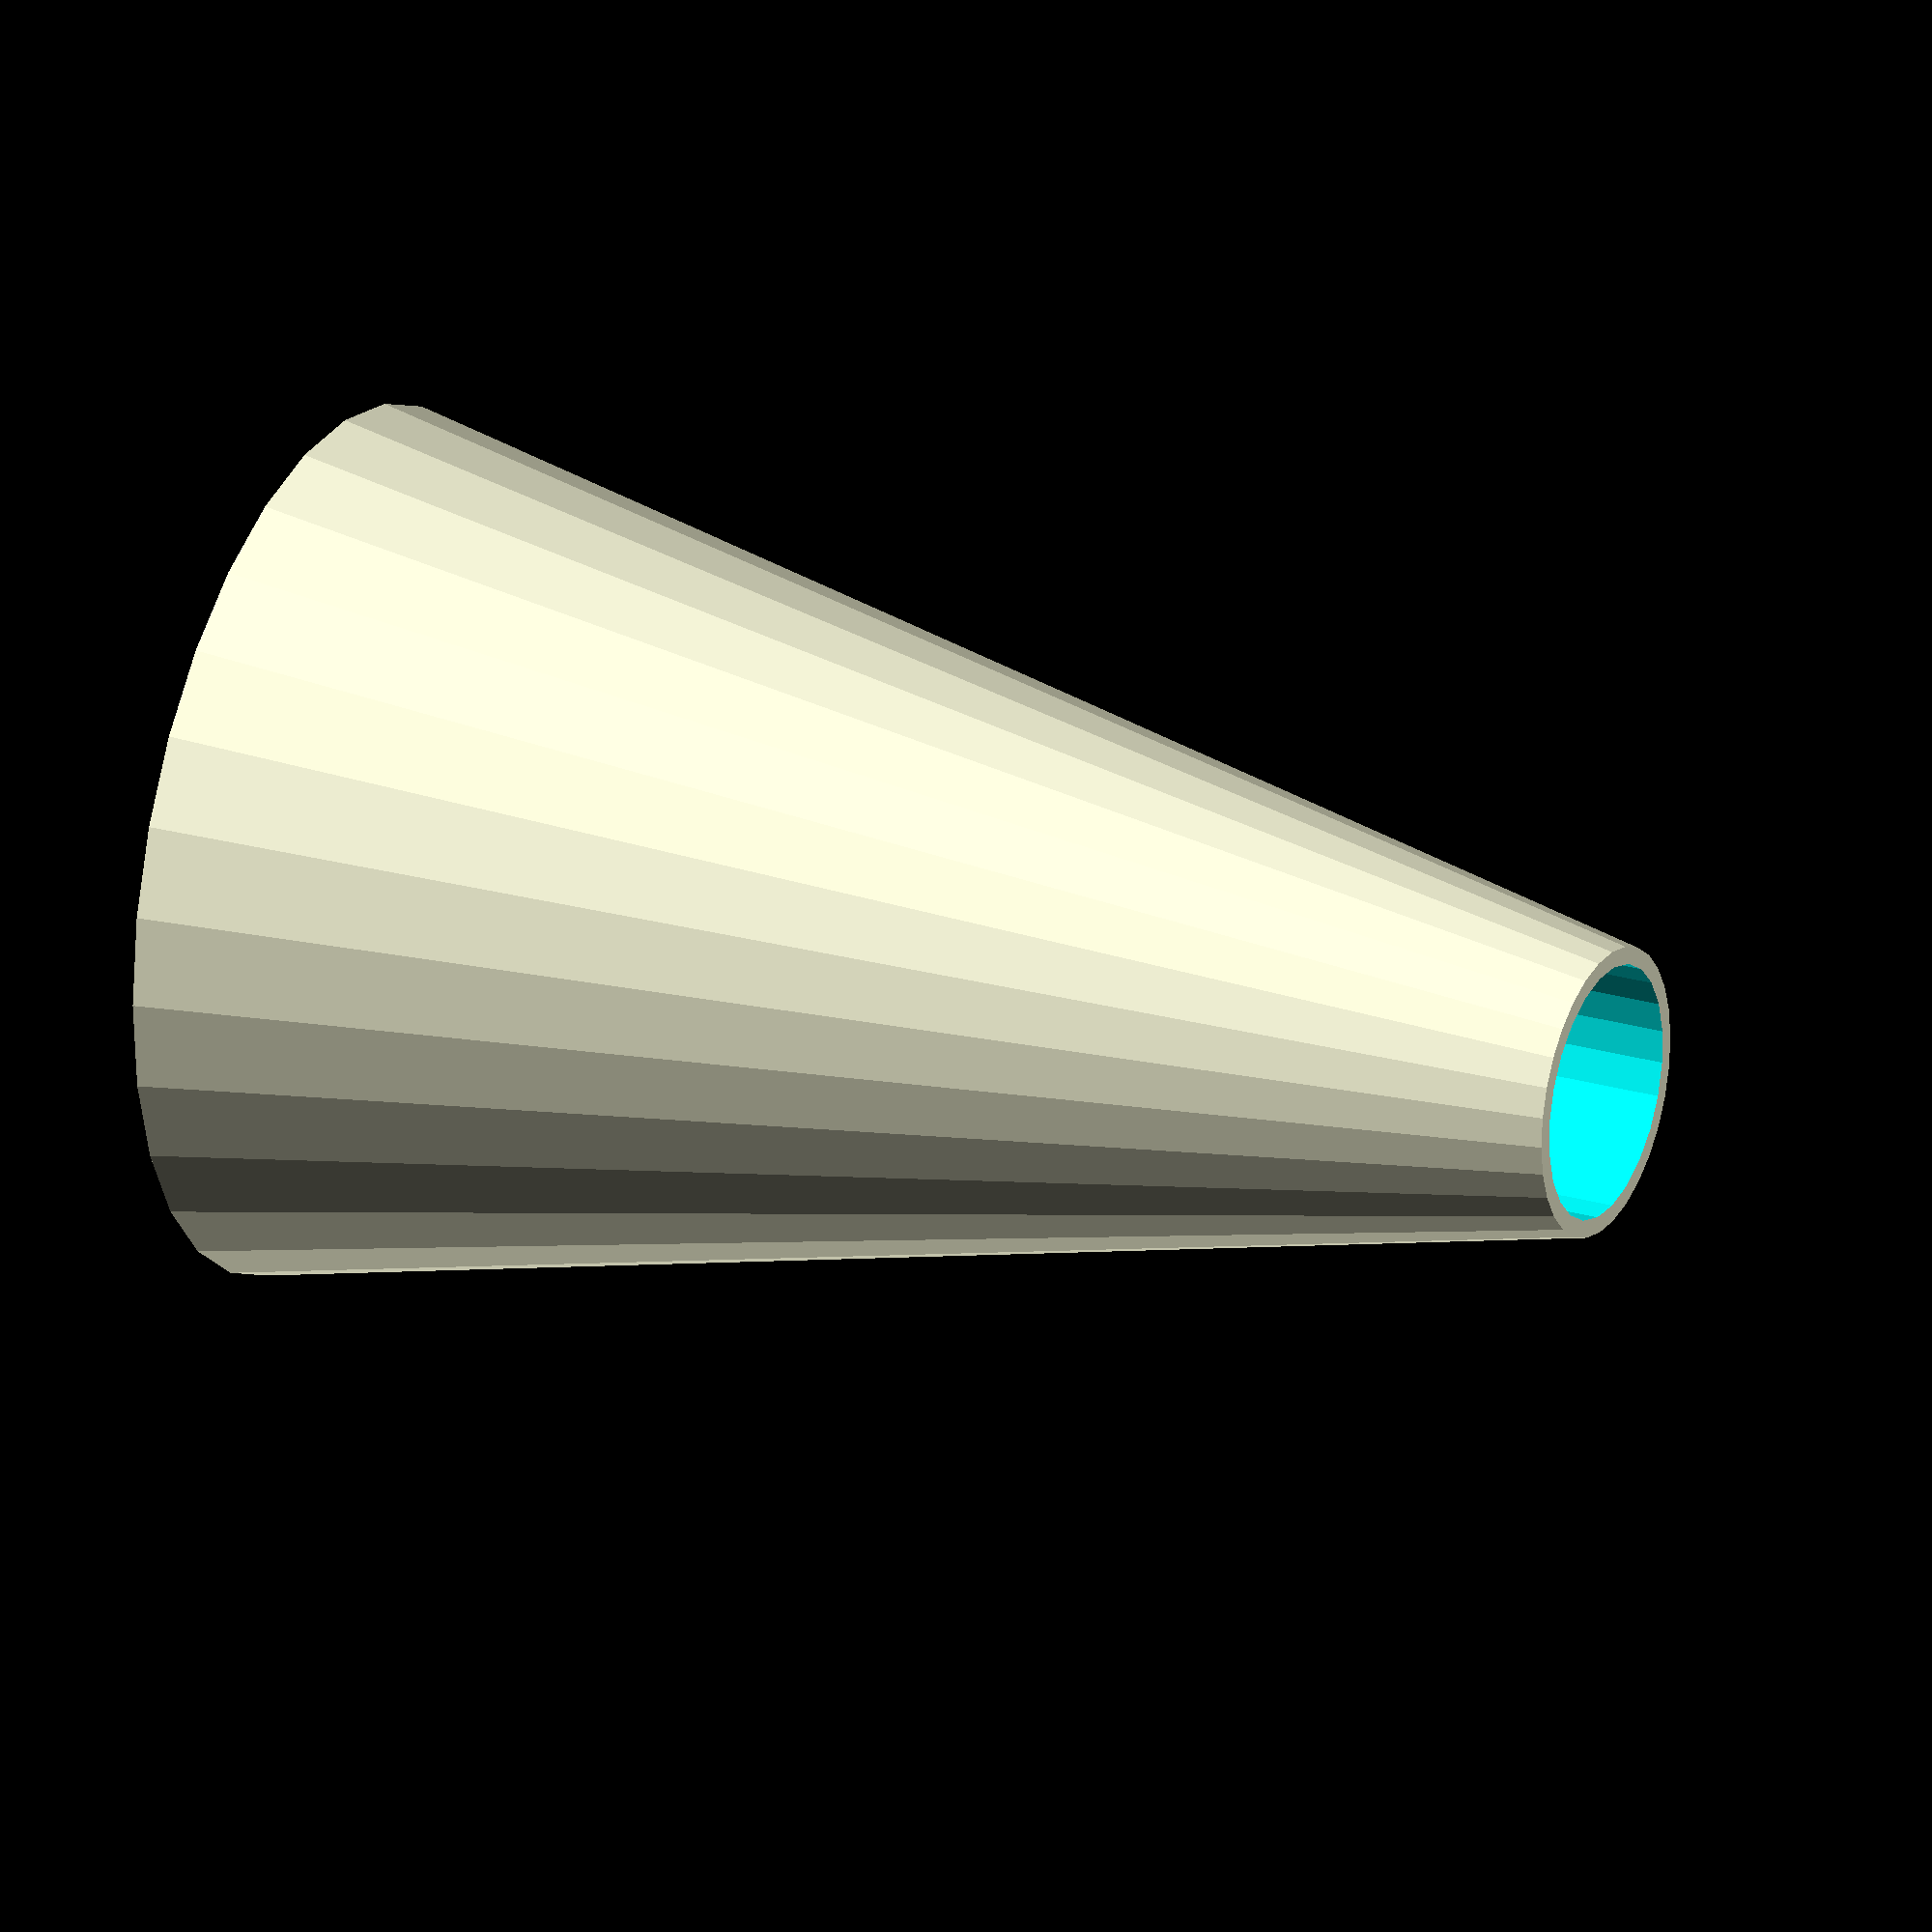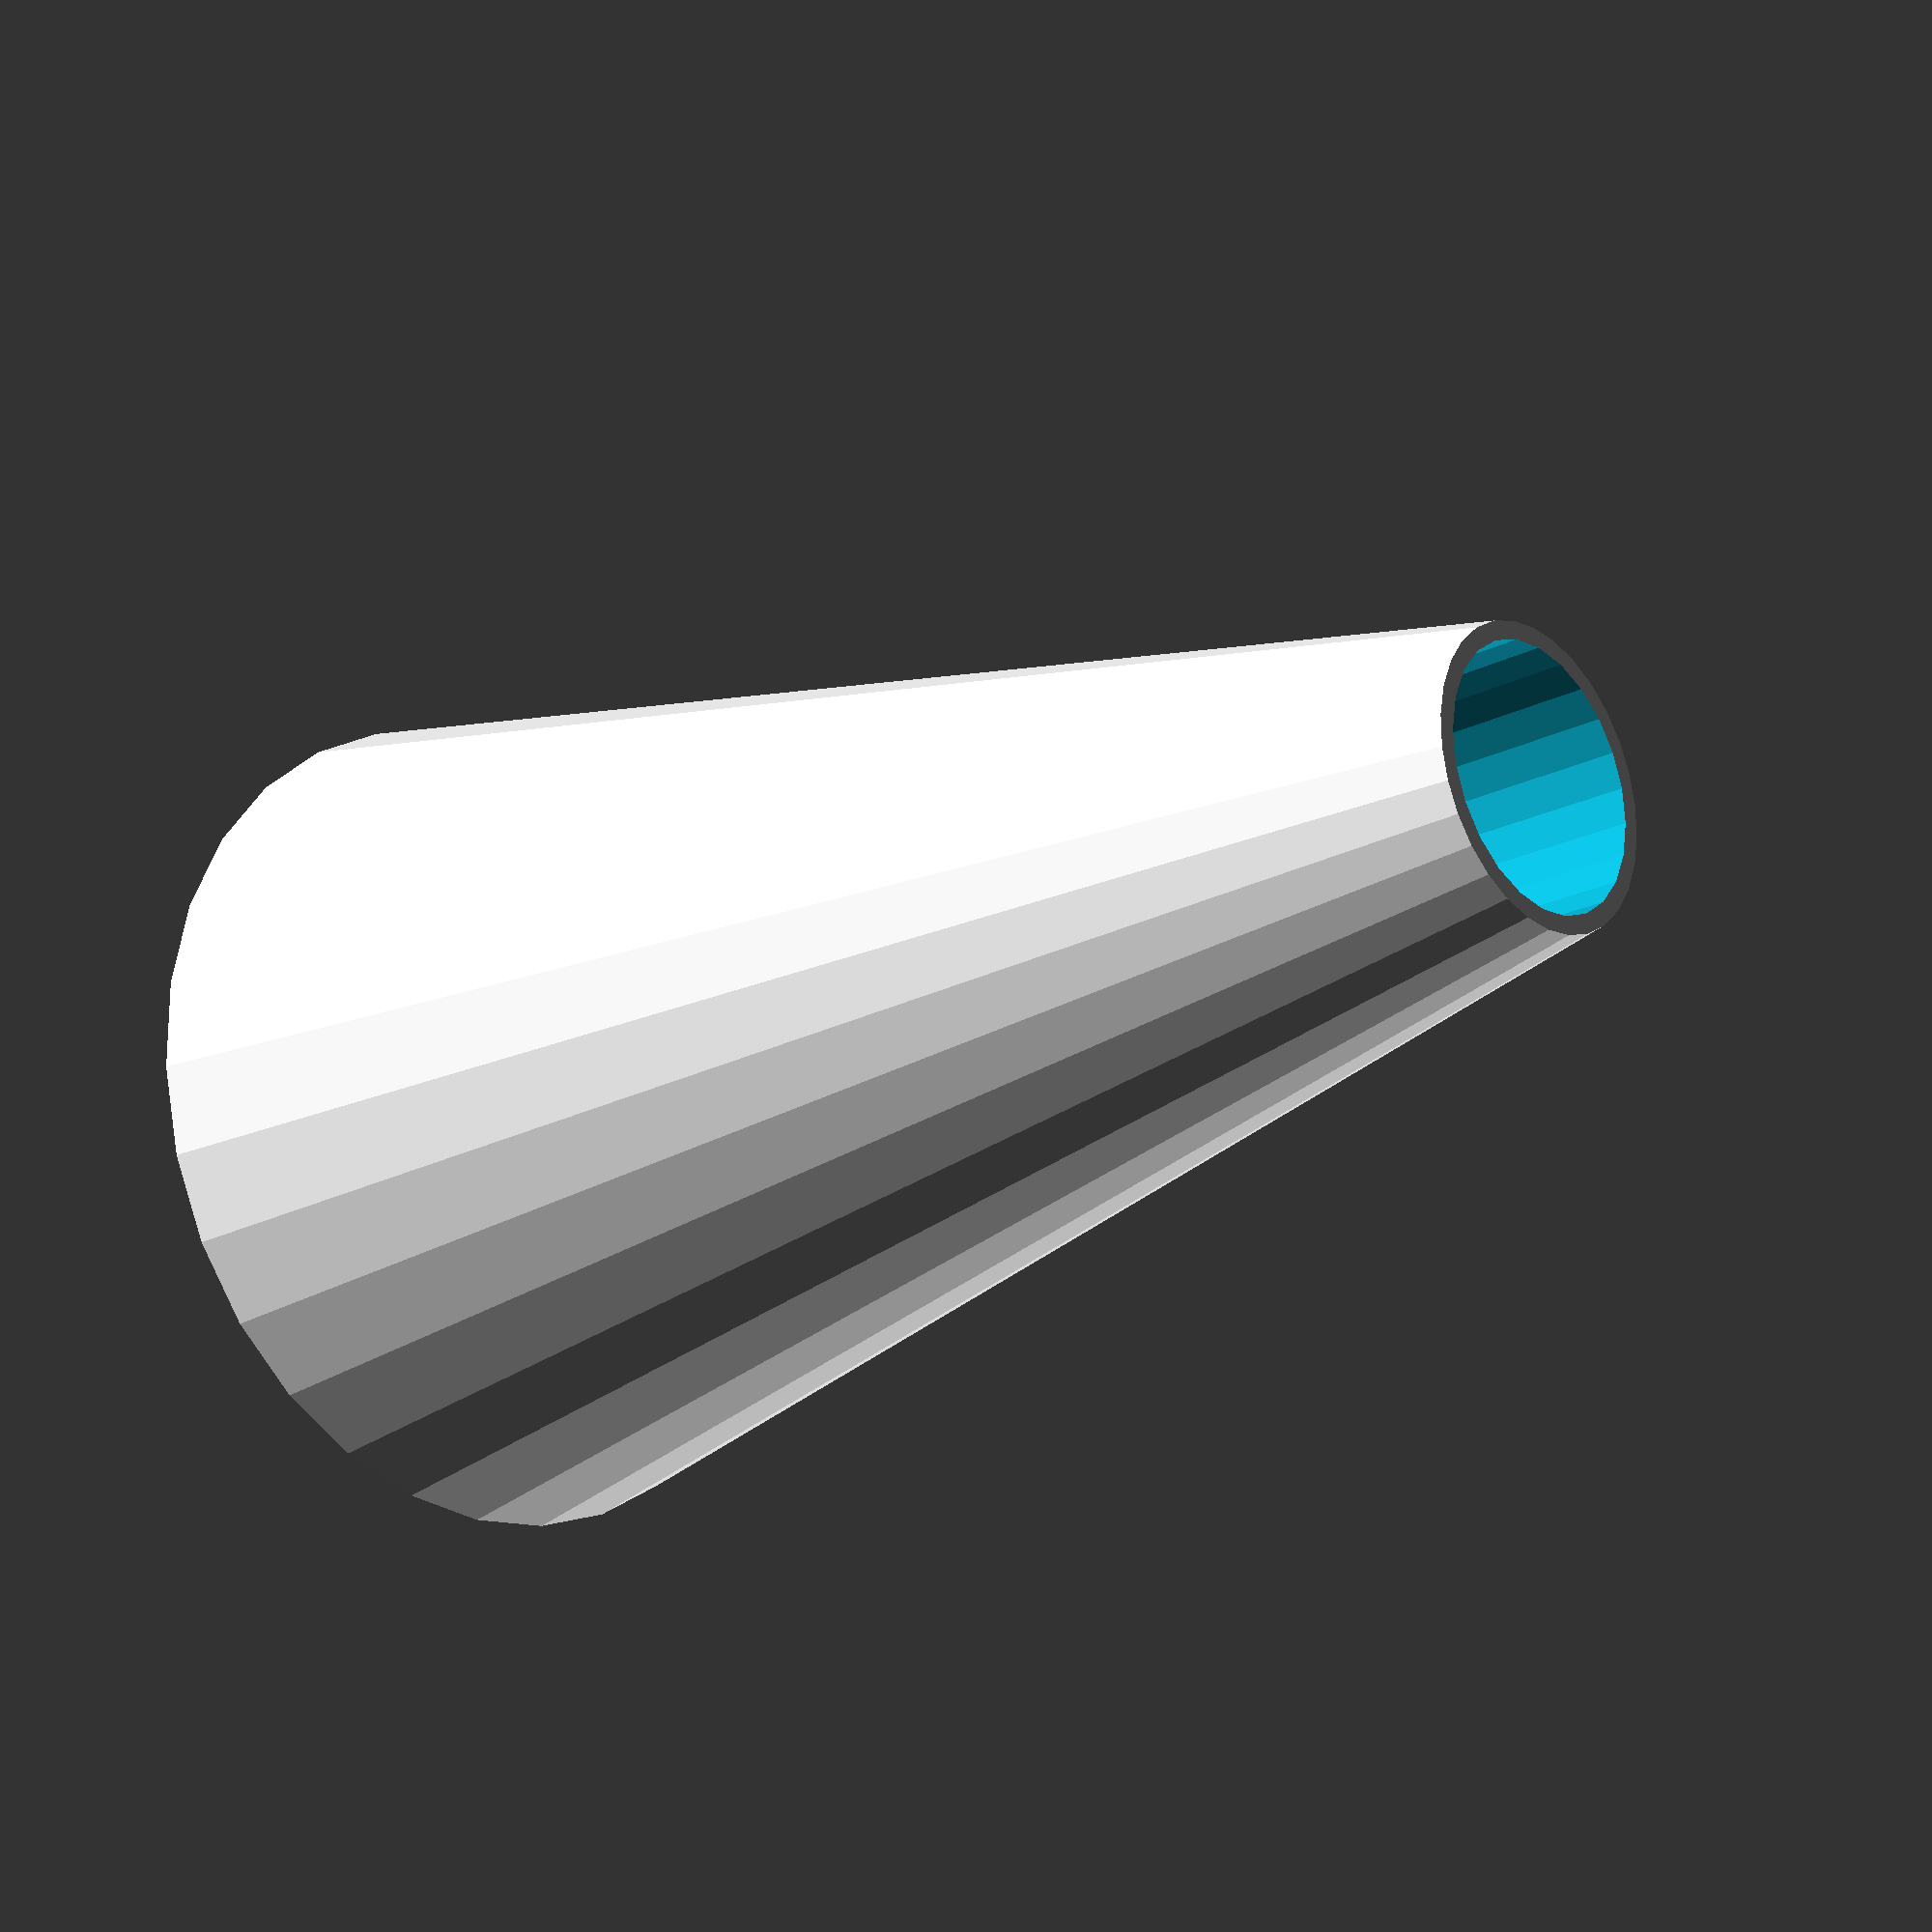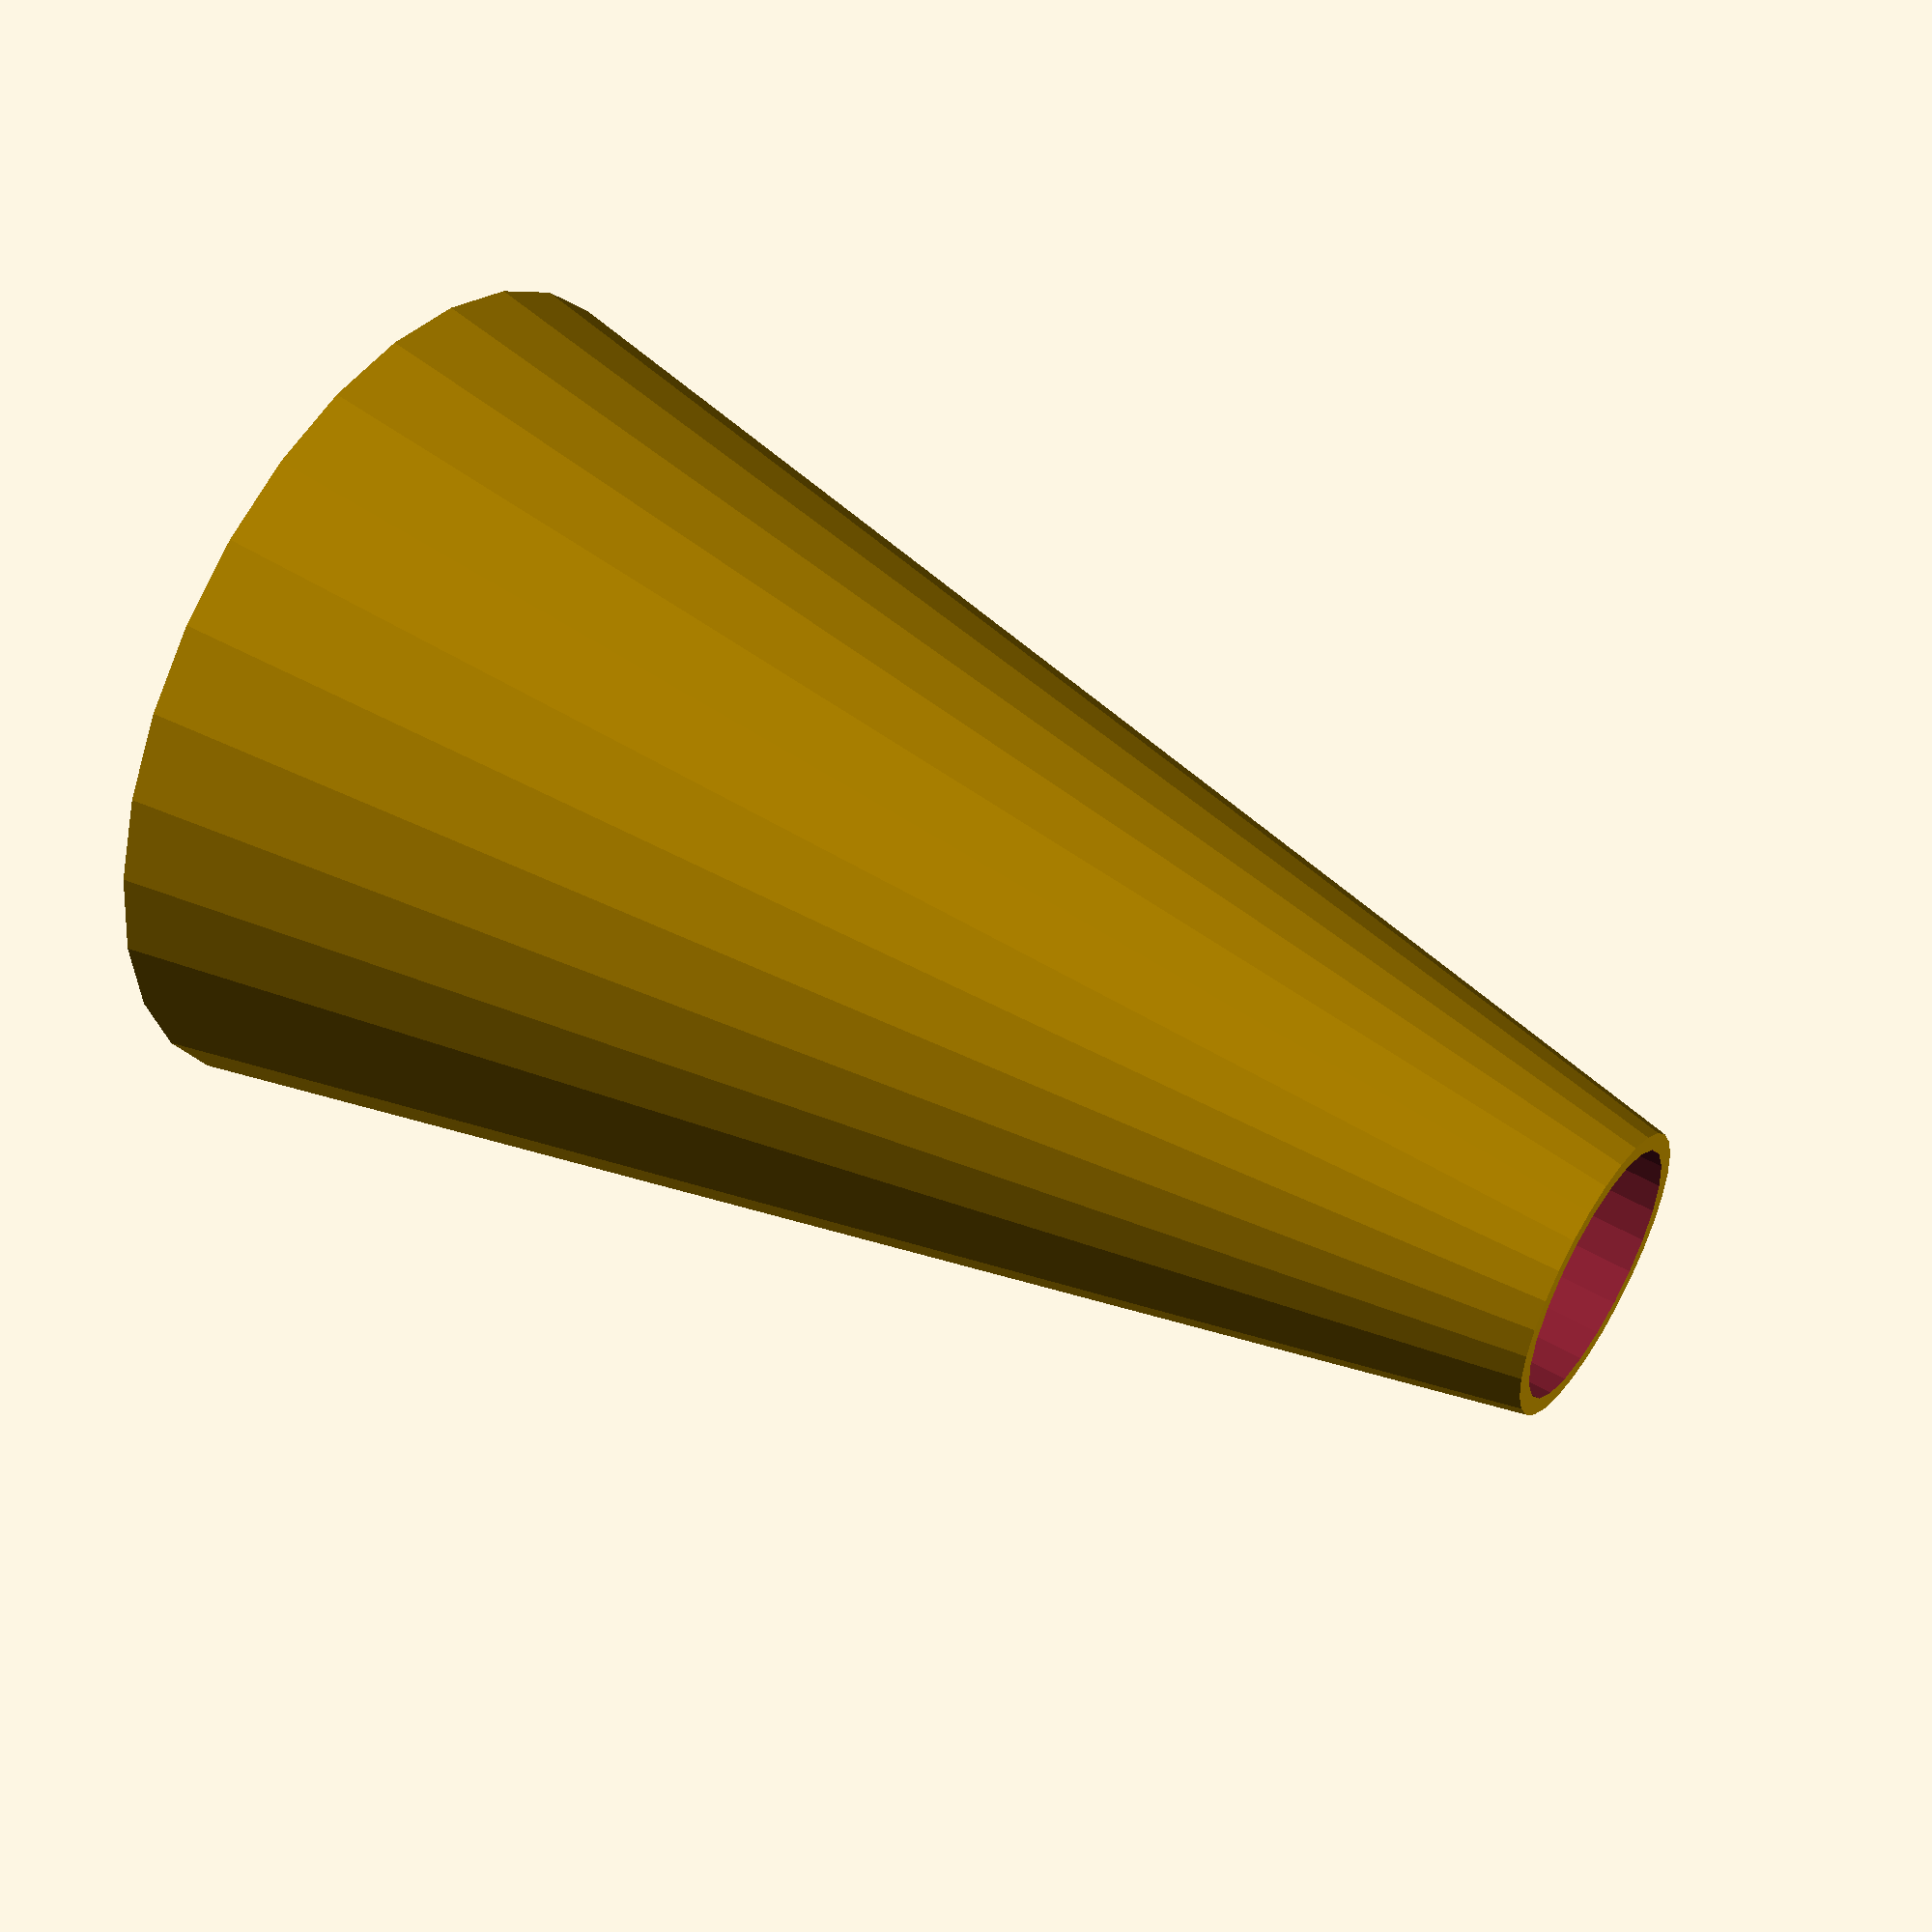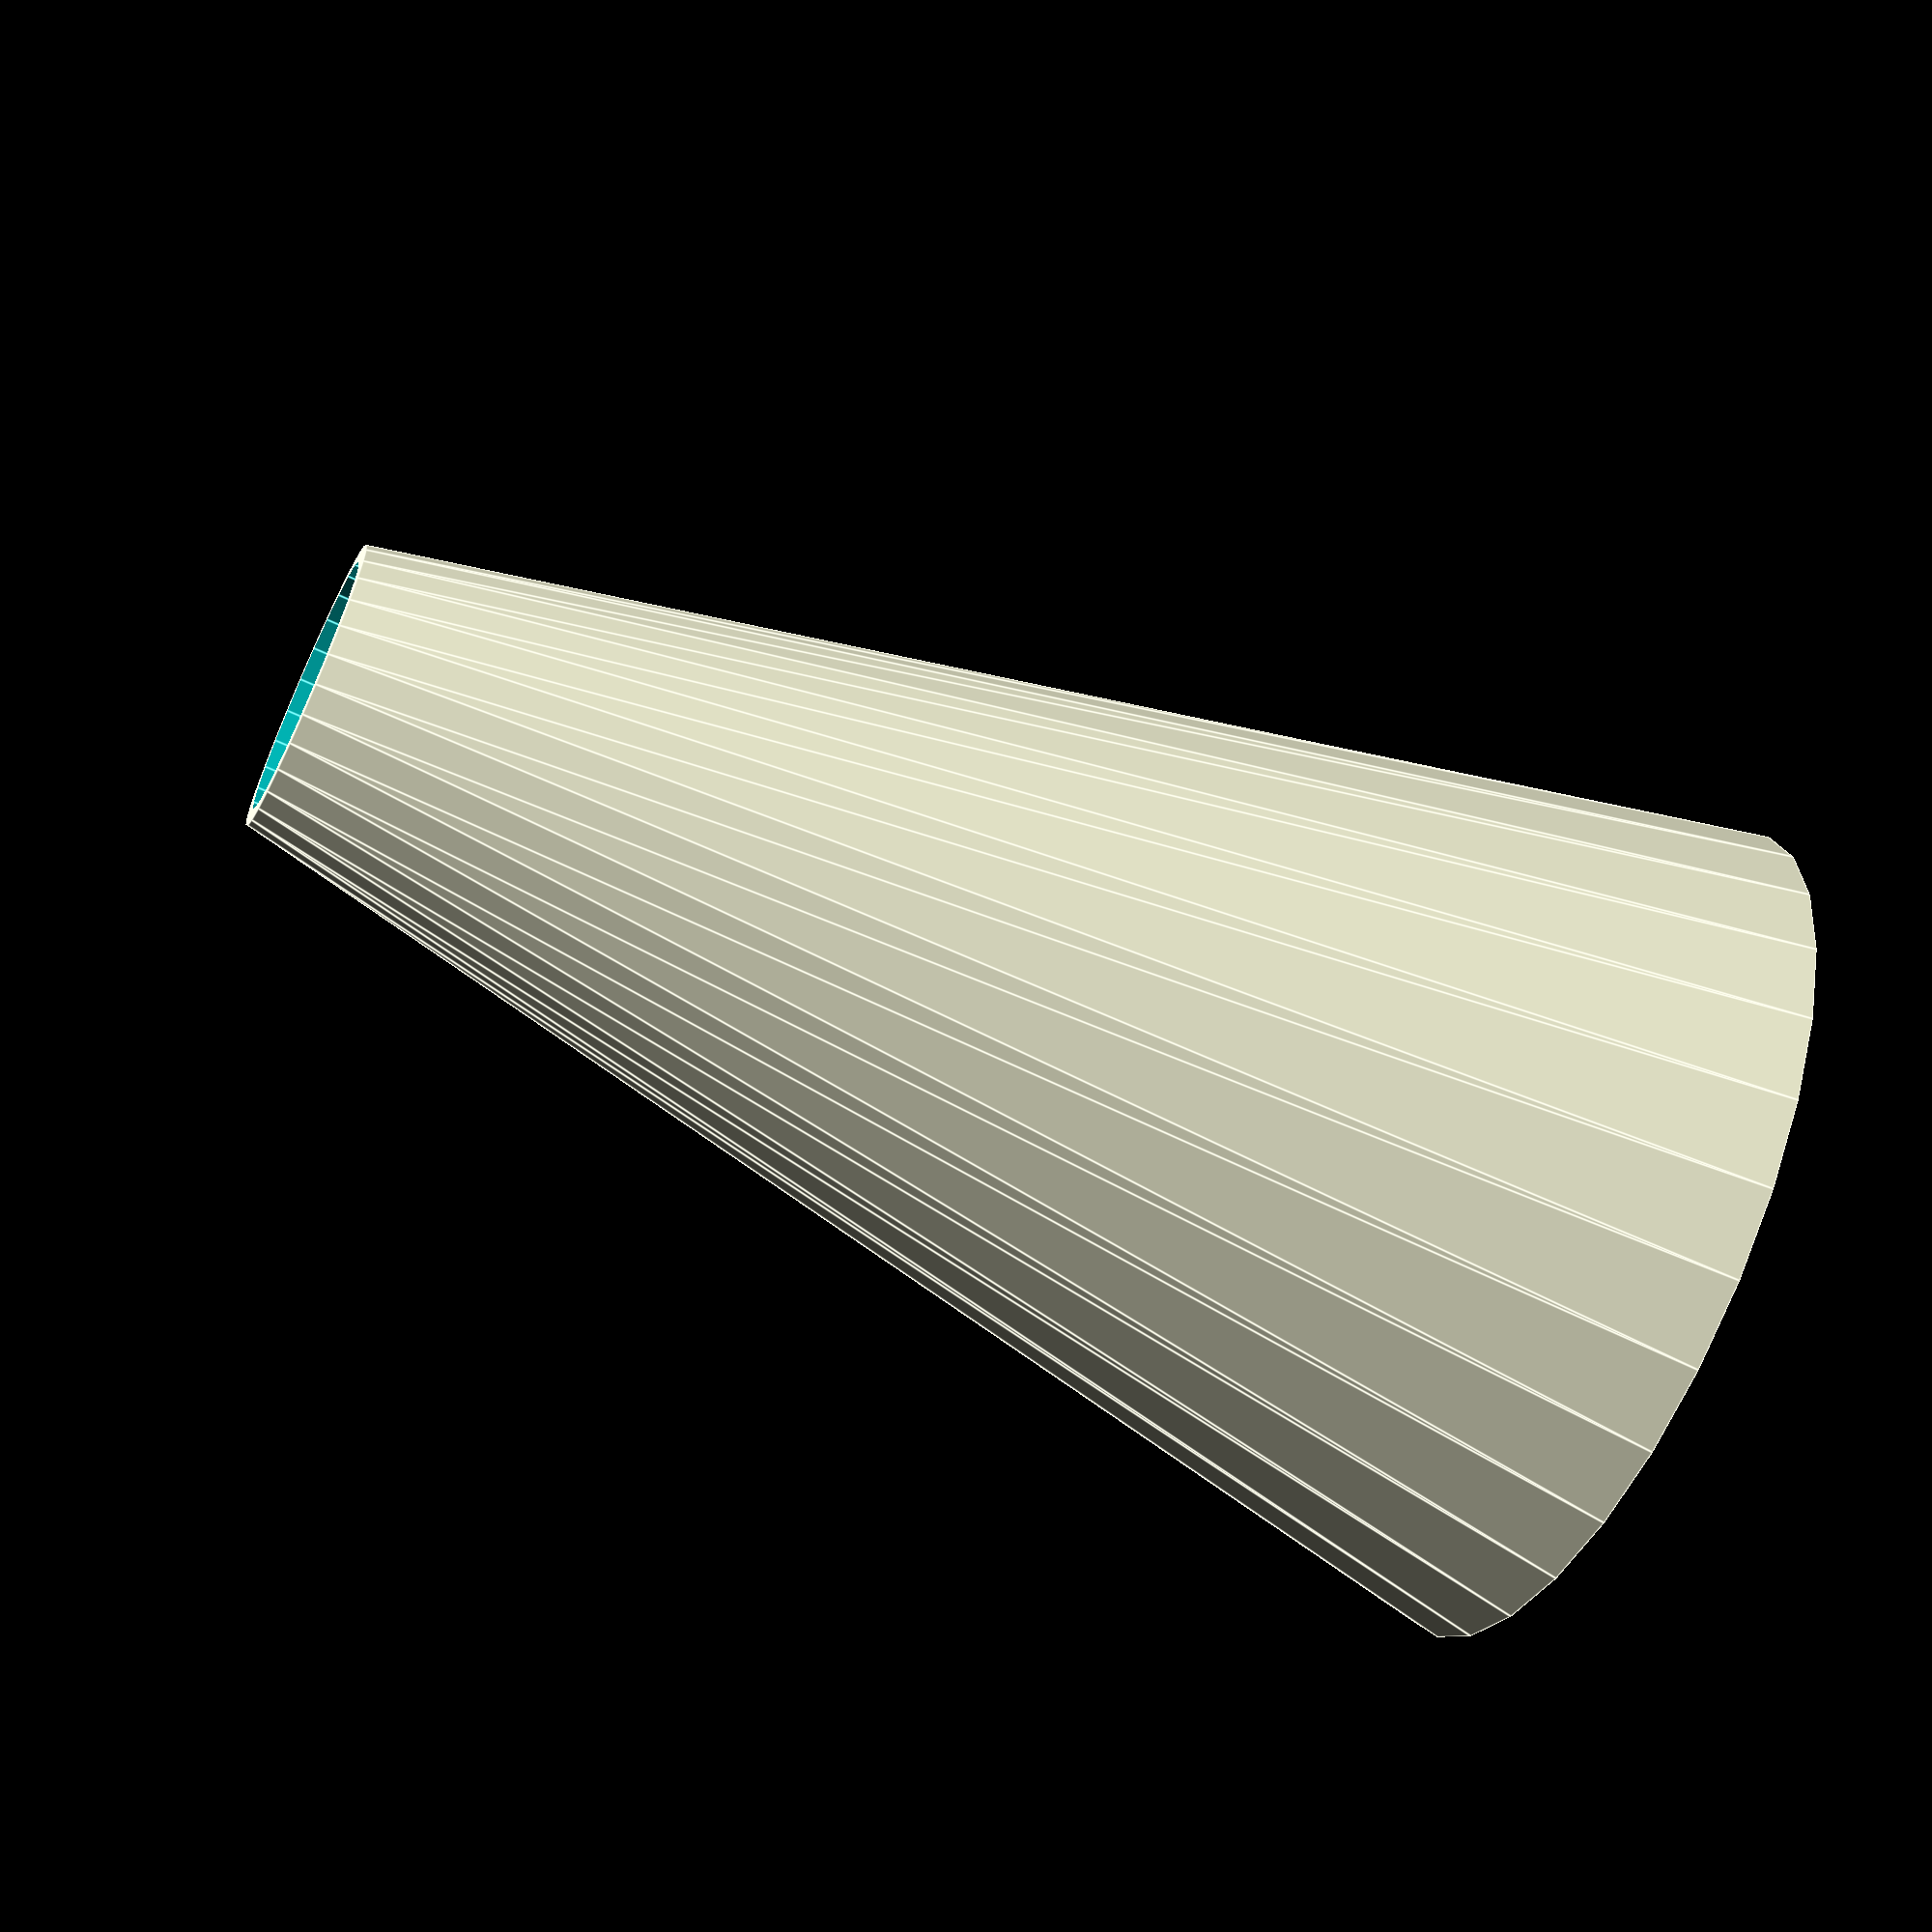
<openscad>
//I need to determine the depth of the difference for the square bolt head


//cone attachment to drill as a sanding drum


//Bolt circle head 14.7 
//Square top 6.47 
//Square bottom 6.41 
//Bolt diameter 6.25

// cone

circle_radius = 14.7/2;
bolt_hole_length = 20;
cyl_base = 25;  //radius
cyl_top = circle_radius+1;    //radius


bolt_head_span = 6.47;
cube_height = bolt_head_span ;
bolt_stem_radius =   6.25/2;
bolt_head_depth = 4; 



// formula to determine how deep bolt head should go

cyl_buffer_at_bottom = 4;

//  cube_height - cyl_buffer_at_bottom


translate([0,0,5])
    {
       // circle(r = circle_radius,center = true);
    }

difference()
    {
  cylinder(80,cyl_base,cyl_top,center = false);

            //subtracted cylinder as a hollow
    
        translate([0,0,2])
        {
           cylinder(85,circle_radius,circle_radius,center = false);
        }
        translate([0,0,0])
            {
            cylinder(h = bolt_hole_length,r1 = bolt_stem_radius,r2 = bolt_stem_radius,center = true);
        }
    }

//subtracted cylinder for bolt hole

//cube for holding bolt head

difference()
{
    translate([0,0,1/2*cube_height])
    {
   cube([cyl_base*2-10,20,cube_height],center = true); //difference_cube
        }
     translate([0,0,cube_height*.5])
        {
            translate([0,0,cube_height-bolt_head_depth])
        {    
            color("blue")
            cube([bolt_head_span ,bolt_head_span ,cube_height],center = true);
            }
        }
                    translate([0,0,0])
            {
           cylinder(h = bolt_hole_length,r1 = bolt_stem_radius,r2 = bolt_stem_radius,center = true);
        }
    
}
</openscad>
<views>
elev=155.9 azim=323.6 roll=244.2 proj=o view=solid
elev=200.8 azim=197.5 roll=227.2 proj=p view=solid
elev=130.5 azim=61.7 roll=237.2 proj=p view=wireframe
elev=242.7 azim=351.4 roll=115.6 proj=p view=edges
</views>
